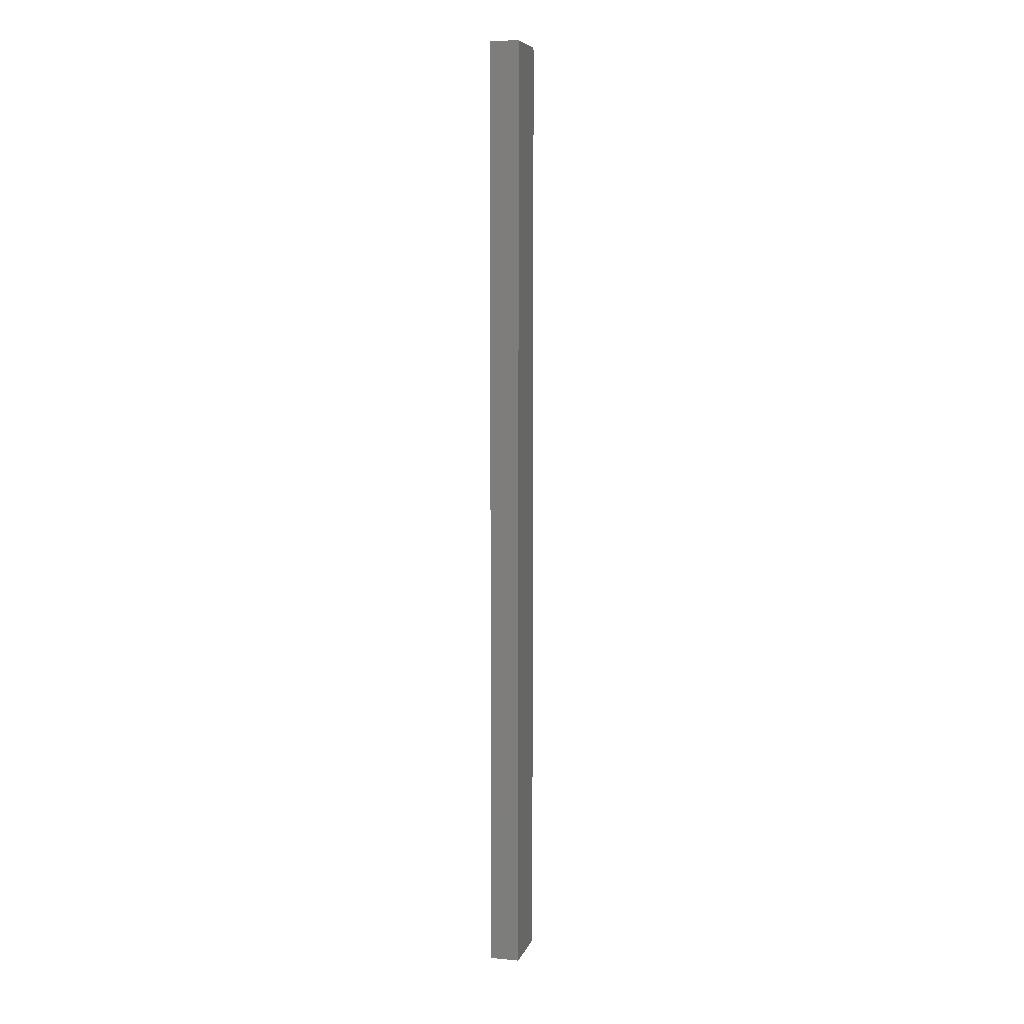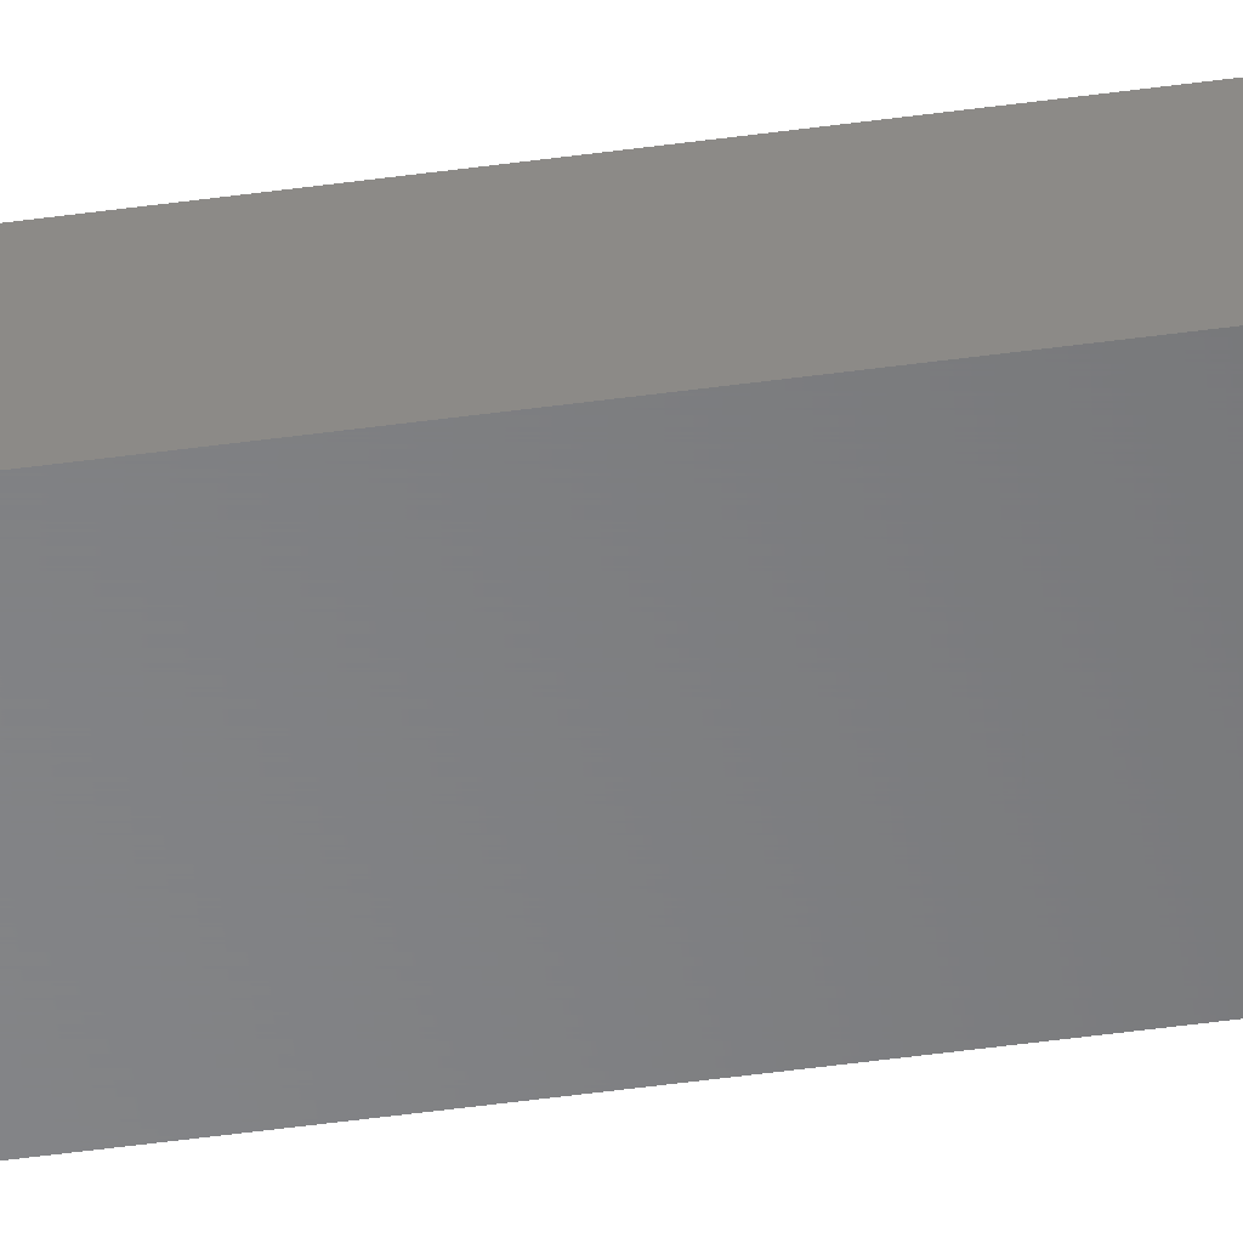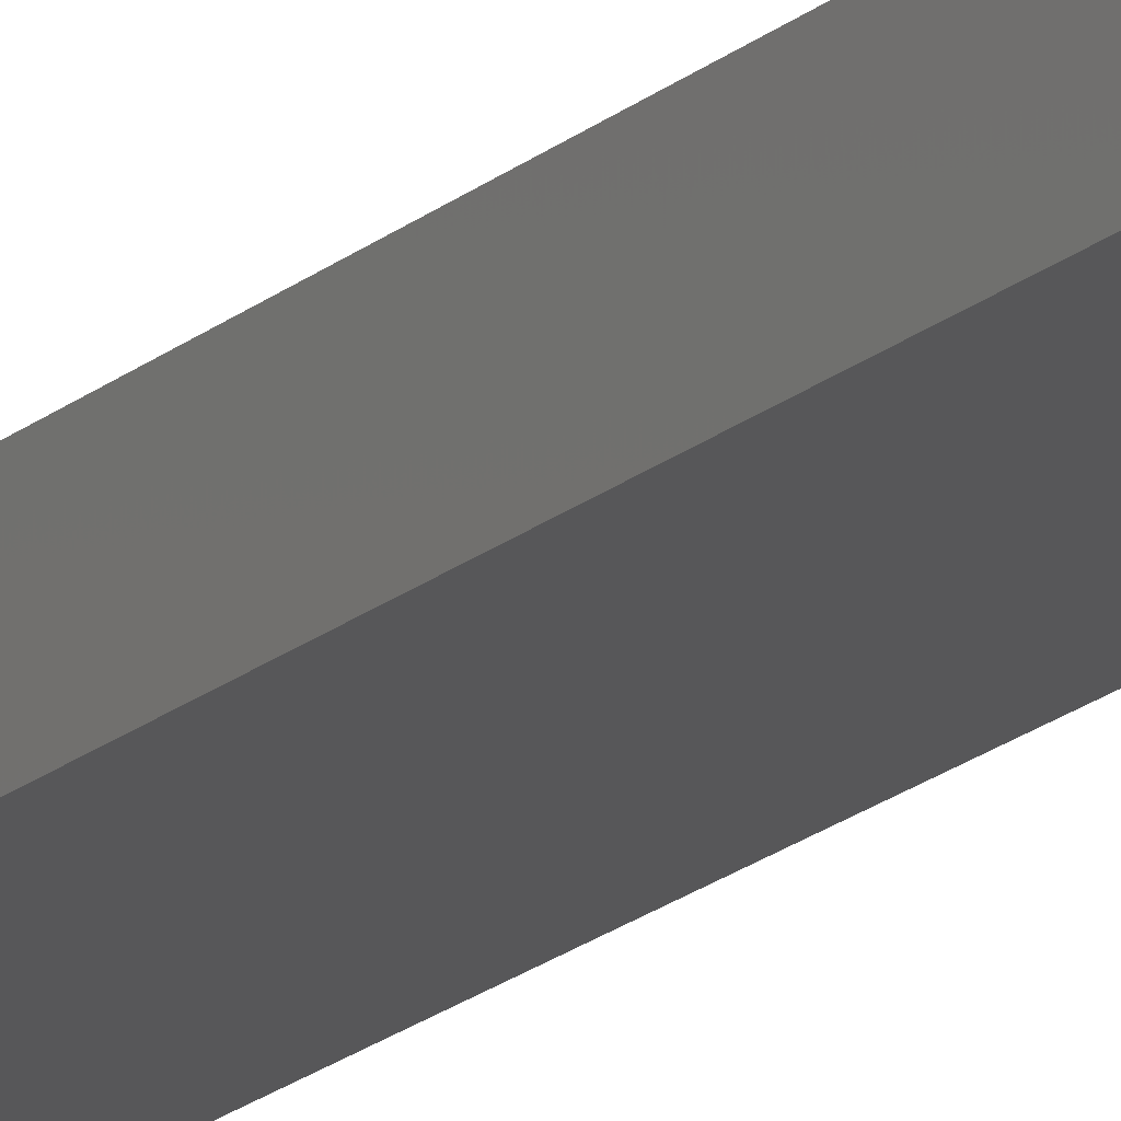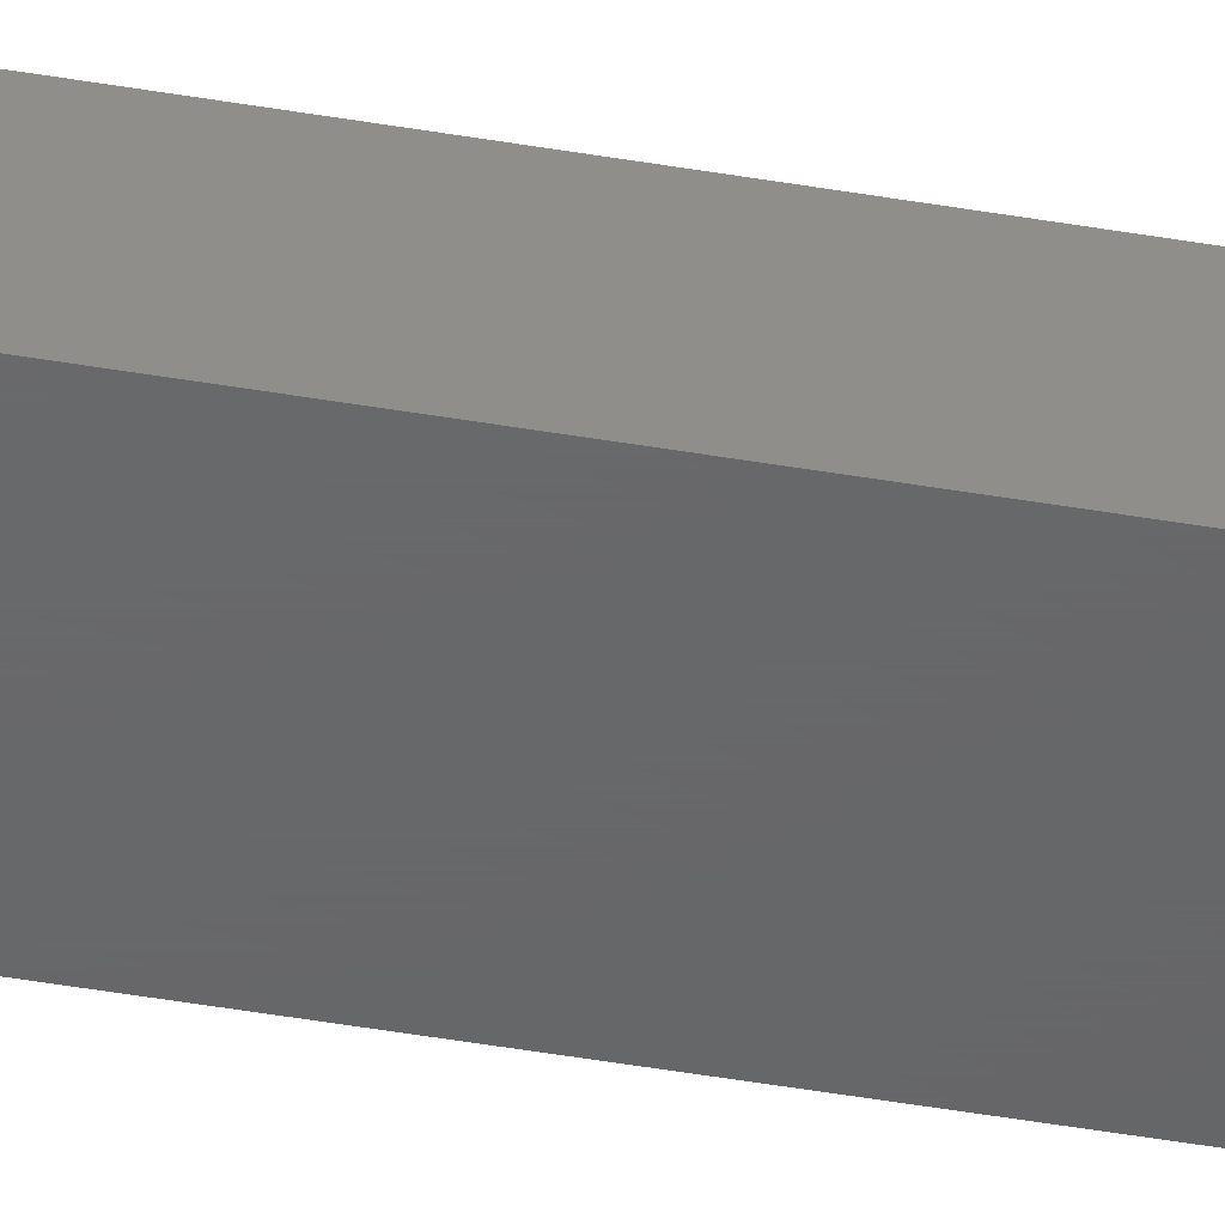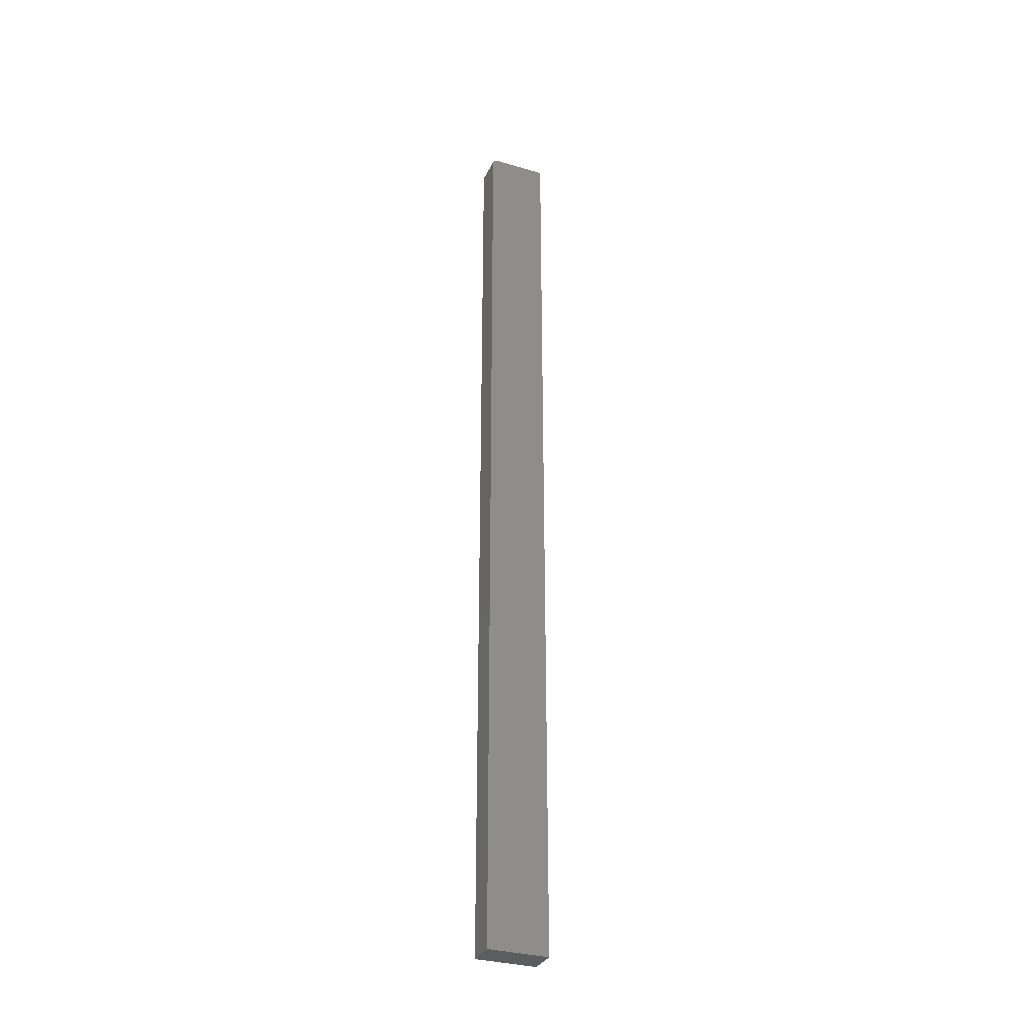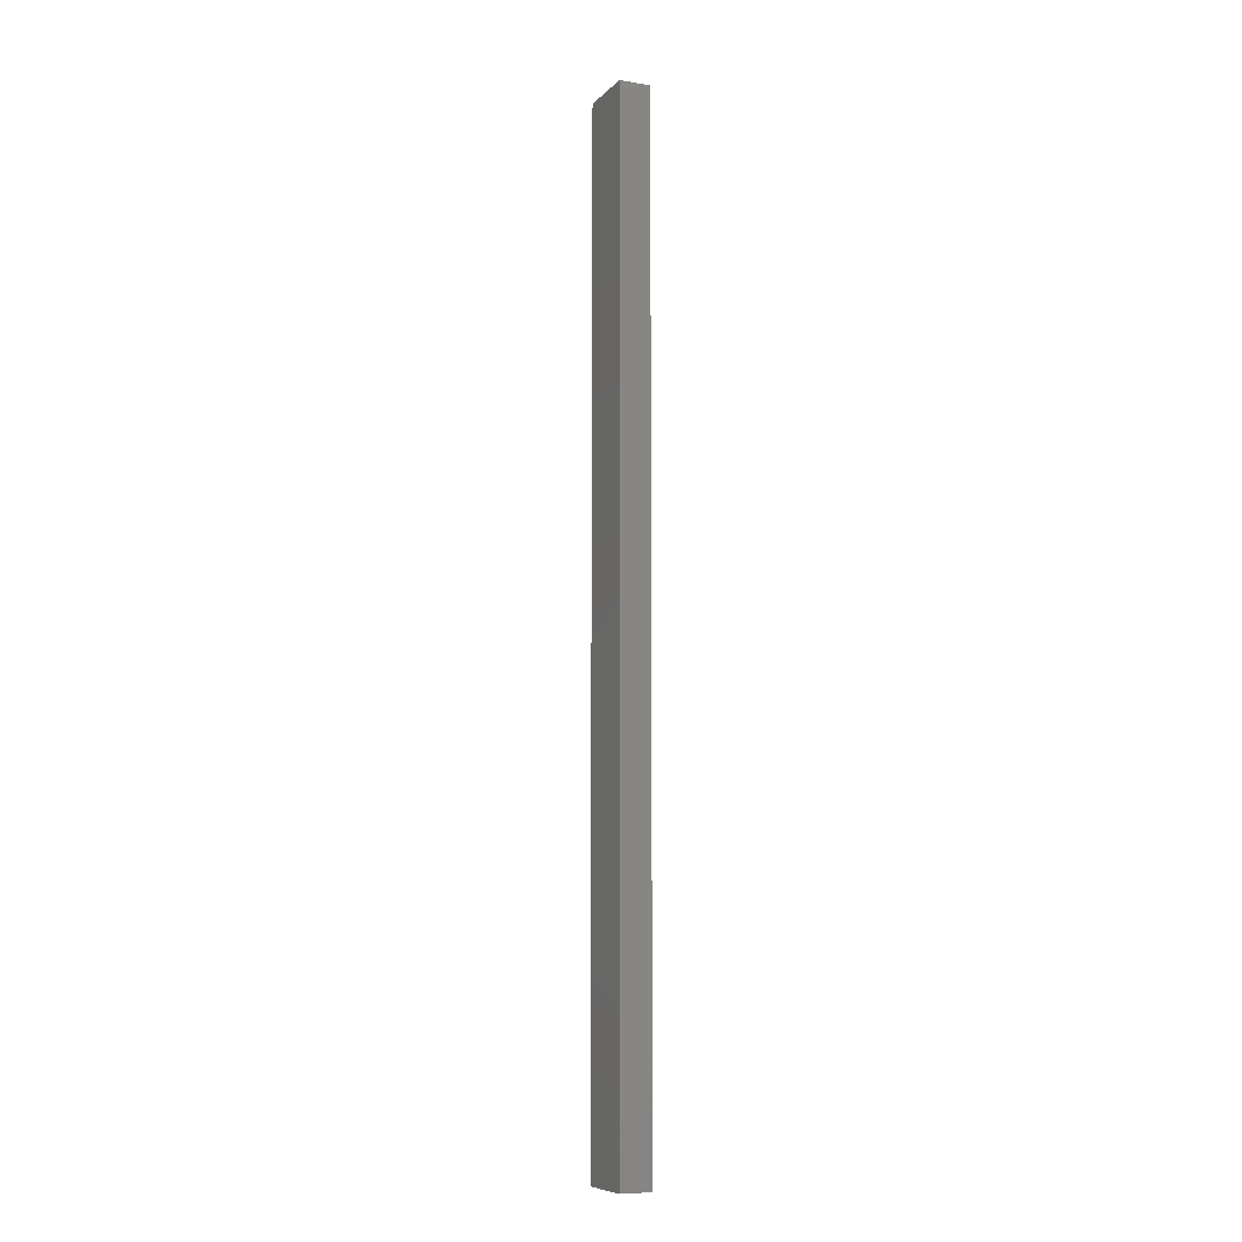
<metadata>
{"format":"stl","ext":"stl","renderer":"f3d","projection":"perspective","resolution":1024,"background":"white","views":[{"elev":7.5,"azim":-75.0,"up":"+Z"},{"elev":-53.5,"azim":98.2,"up":"+Y"},{"elev":-17.8,"azim":-31.3,"up":"+Y"},{"elev":-46.7,"azim":-101.1,"up":"+Y"},{"elev":-32.5,"azim":157.8,"up":"+Z"},{"elev":-8.6,"azim":-114.1,"up":"+Z"}]}
</metadata>
<code>
# stl→obj: 24 verts, 44 faces
v 0.04786 -0.04688 0.7422
v -0.04688 -0.04688 -0.75
v 0.04786 -0.04688 -0.75
v 0.04771 -0.04688 0.7437
v 0.04727 -0.04688 0.7452
v 0.04655 -0.04688 0.7465
v 0.04557 -0.04688 0.7477
v 0.04439 -0.04688 0.7487
v 0.04304 -0.04688 0.7494
v 0.04157 -0.04688 0.7498
v 0.04005 -0.04688 0.75
v -0.04688 -0.04688 0.75
v 0.04786 5.916e-18 -0.75
v -0.04688 0 -0.75
v 0.04786 1.716e-16 0.7422
v 0.04771 1.717e-16 0.7437
v 0.04005 1.72e-16 0.75
v 0.04157 1.72e-16 0.7498
v 0.04304 1.721e-16 0.7494
v 0.04439 1.721e-16 0.7487
v 0.04557 1.721e-16 0.7477
v 0.04655 1.72e-16 0.7465
v 0.04727 1.719e-16 0.7452
v -0.04688 1.665e-16 0.75
f 1 2 3
f 4 5 6
f 4 6 7
f 4 7 8
f 4 8 9
f 4 9 10
f 4 10 11
f 12 2 1
f 12 1 4
f 12 4 11
f 13 14 15
f 16 17 18
f 16 18 19
f 16 19 20
f 16 20 21
f 16 21 22
f 16 22 23
f 24 17 16
f 24 16 15
f 24 15 14
f 11 17 12
f 12 17 24
f 3 13 1
f 1 13 15
f 17 11 18
f 18 11 10
f 18 10 19
f 19 10 9
f 19 9 20
f 20 9 8
f 20 8 21
f 21 8 7
f 21 7 22
f 22 7 6
f 22 6 23
f 23 6 5
f 23 5 16
f 16 5 4
f 16 4 15
f 15 4 1
f 12 24 2
f 2 24 14
f 2 14 3
f 3 14 13

</code>
